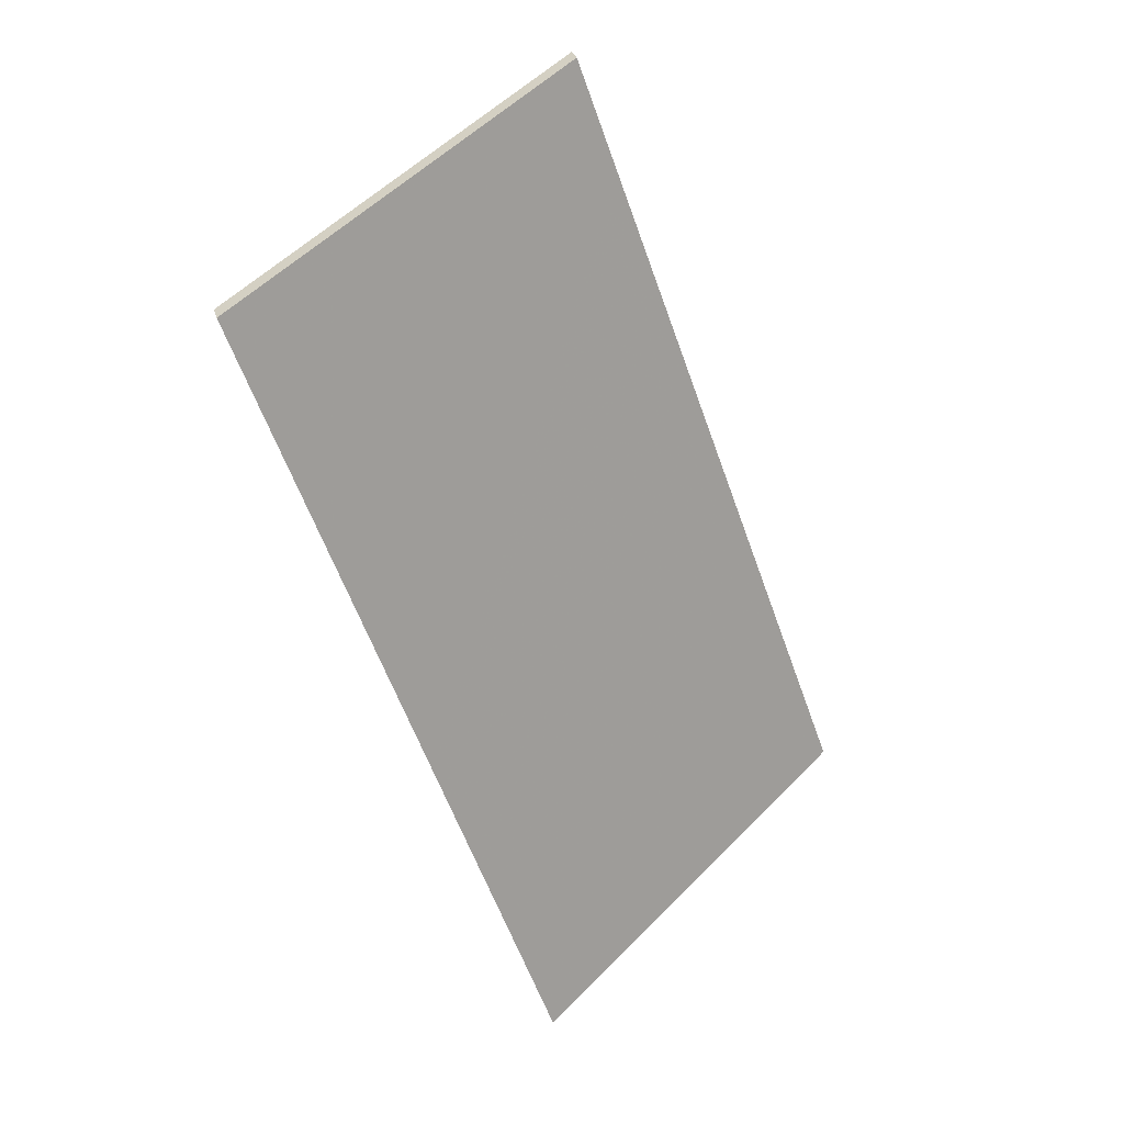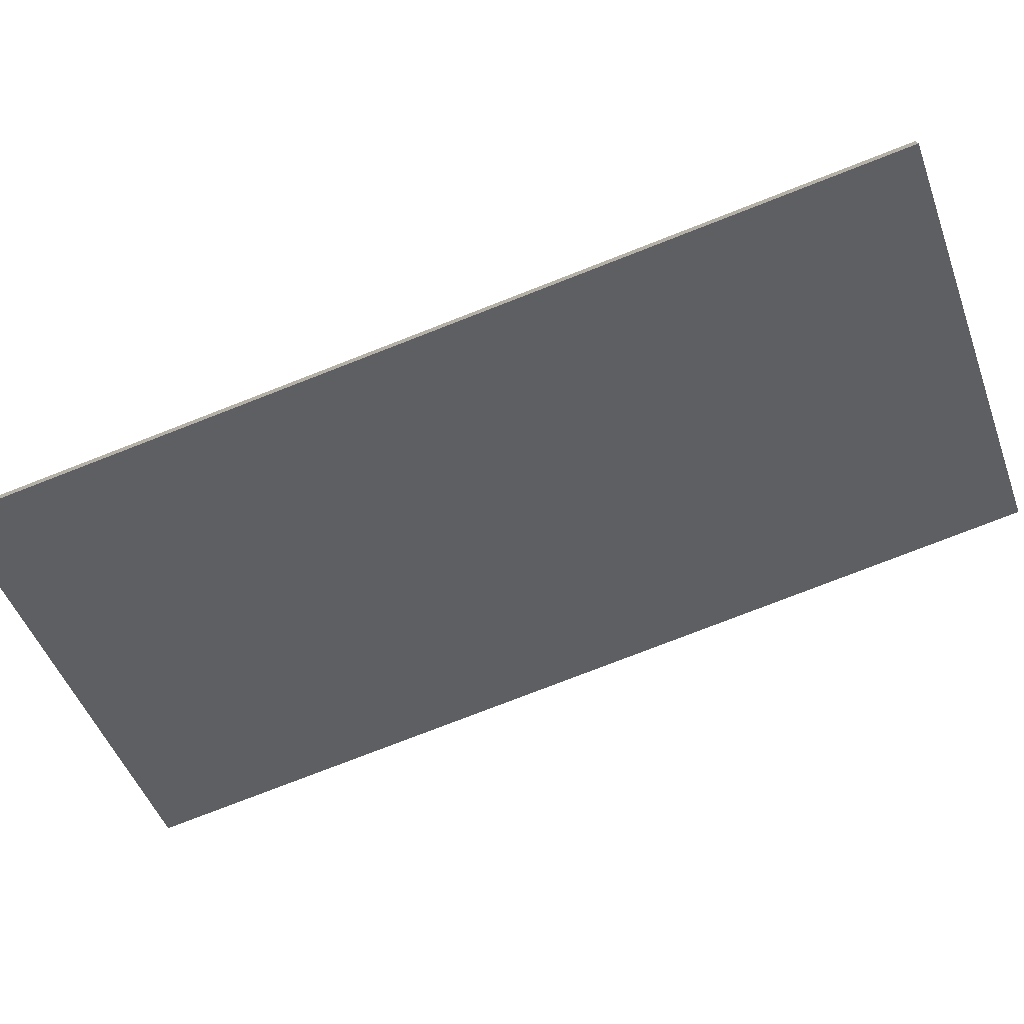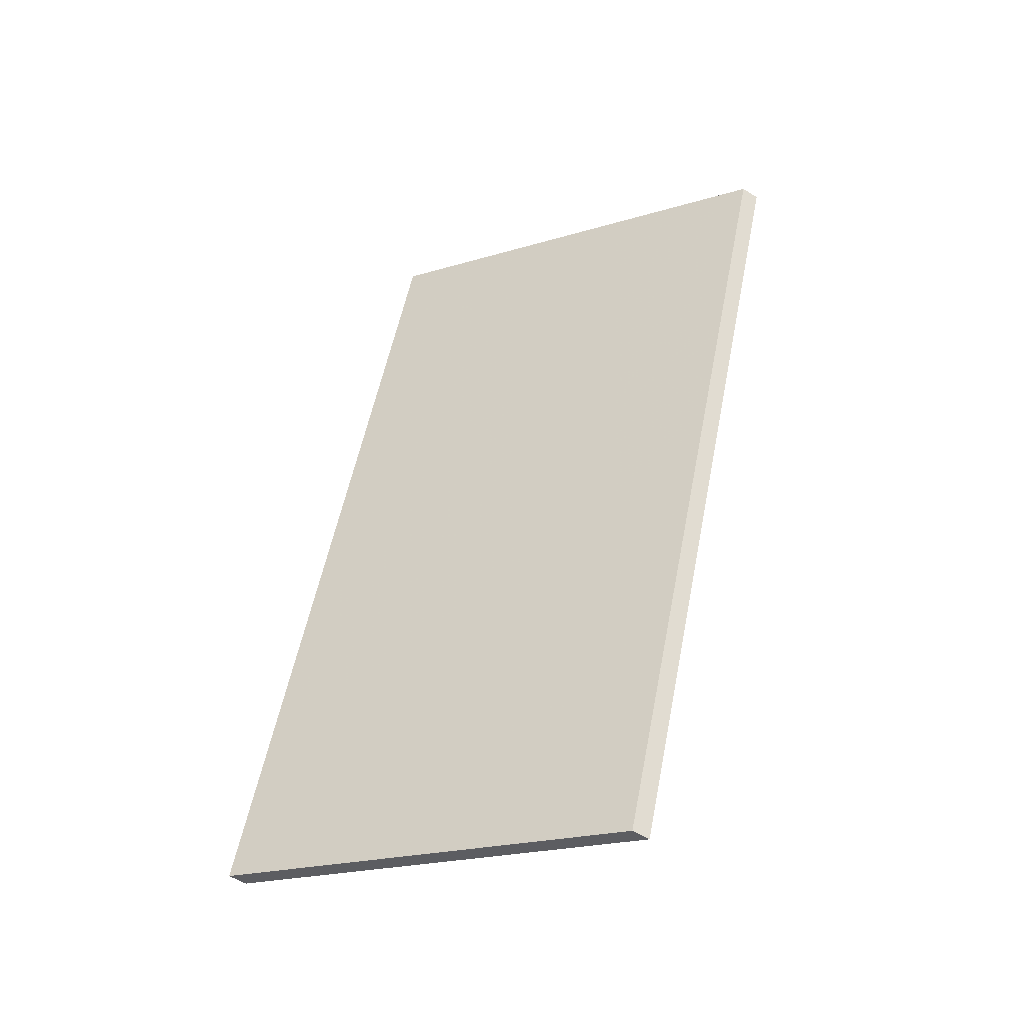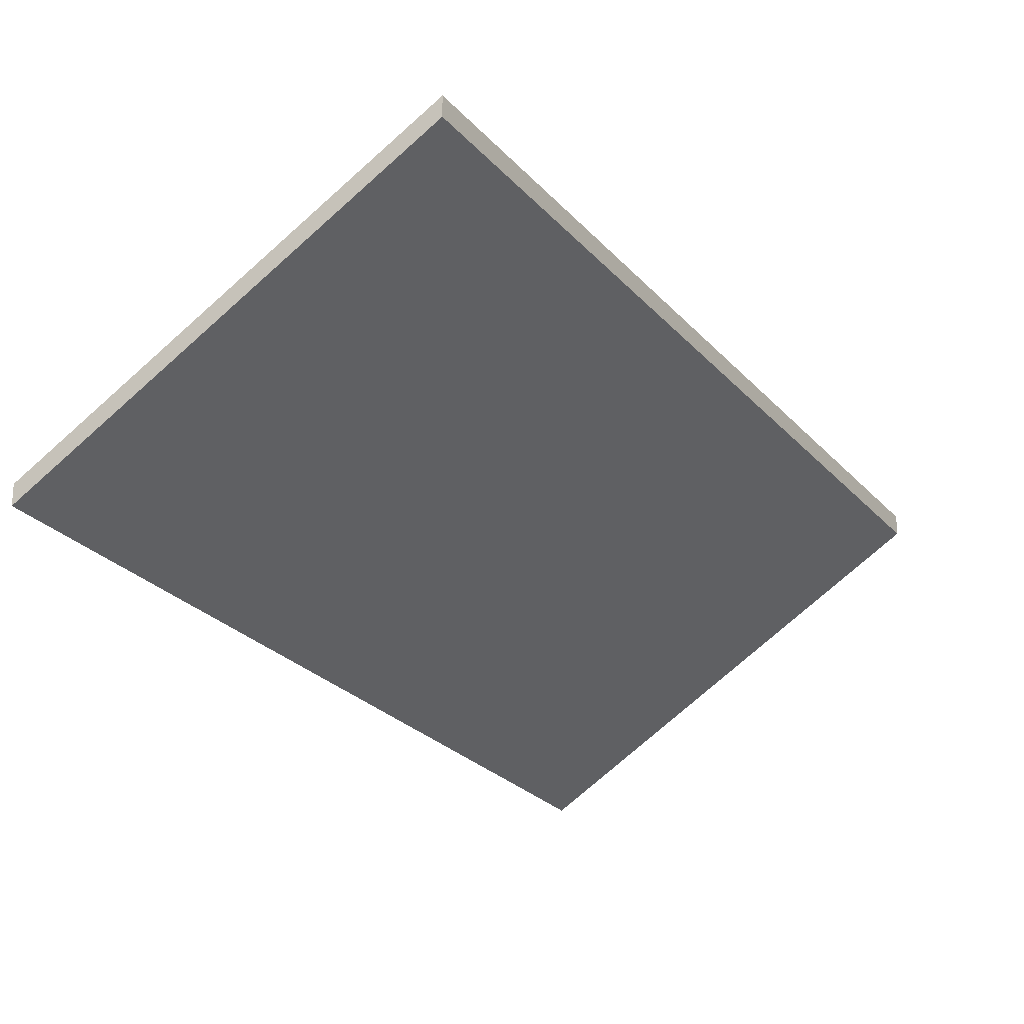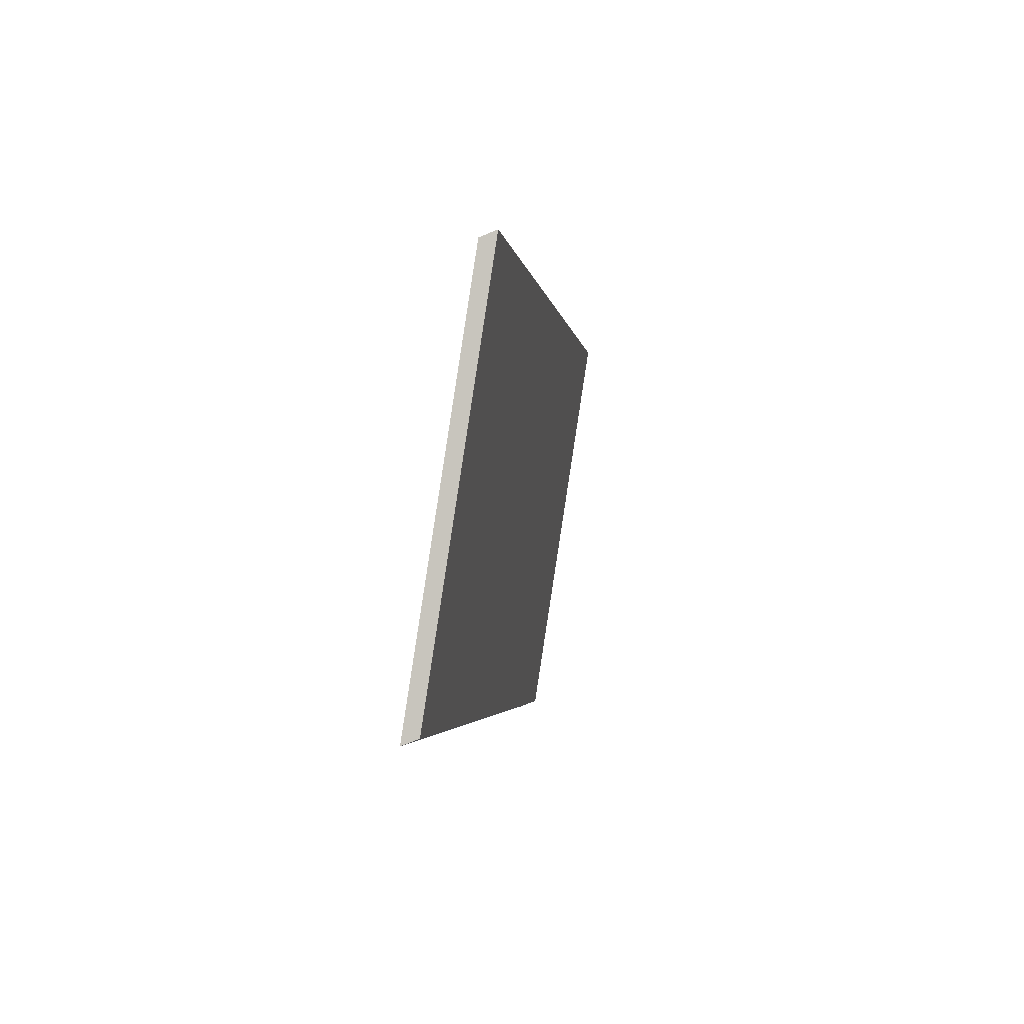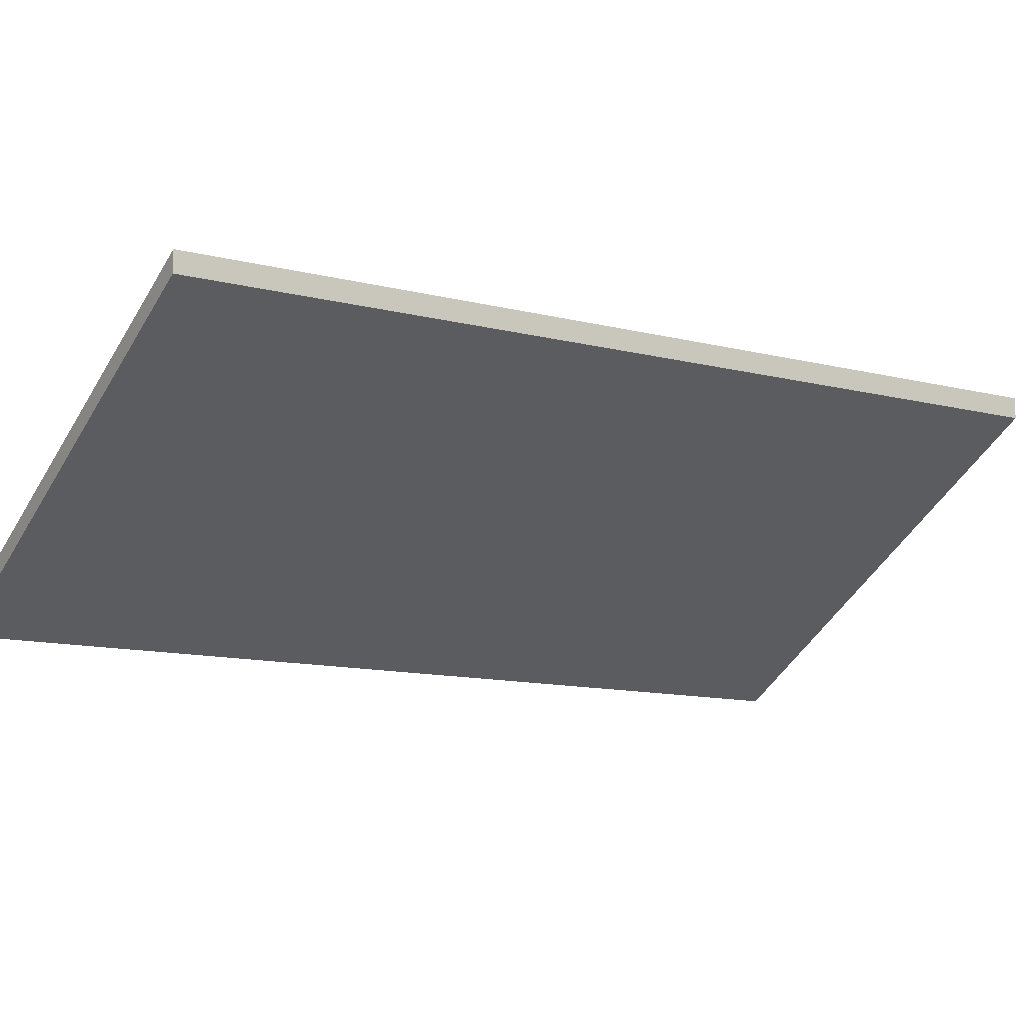
<metadata>
{"format":"obj","ext":"obj","renderer":"f3d","projection":"perspective","resolution":1024,"background":"white","views":[{"elev":28.8,"azim":165.9,"up":"+Z"},{"elev":-76.3,"azim":-49.2,"up":"+Y"},{"elev":-55.5,"azim":56.6,"up":"+Z"},{"elev":-25.1,"azim":50.1,"up":"+Y"},{"elev":-74.8,"azim":-67.6,"up":"+Z"},{"elev":-11.0,"azim":76.1,"up":"+Y"}]}
</metadata>
<code>
v 3.786 -0.1311 -2.879
v 3.828 -0.1054 -2.894
v 3.795 -0.1054 -2.987
v 3.753 -0.1311 -2.972
v 3.786 -0.1332 -2.879
v 3.753 -0.1332 -2.972
v 3.795 -0.1076 -2.987
v 3.828 -0.1076 -2.894
v 3.753 -0.1332 -2.972
v 3.786 -0.1332 -2.879
v 3.786 -0.1311 -2.879
v 3.753 -0.1311 -2.972
v 3.795 -0.1076 -2.987
v 3.753 -0.1332 -2.972
v 3.753 -0.1311 -2.972
v 3.795 -0.1054 -2.987
v 3.828 -0.1076 -2.894
v 3.795 -0.1076 -2.987
v 3.795 -0.1054 -2.987
v 3.828 -0.1054 -2.894
v 3.786 -0.1332 -2.879
v 3.828 -0.1076 -2.894
v 3.828 -0.1054 -2.894
v 3.786 -0.1311 -2.879
f 1 2 3
f 1 3 4
f 5 6 7
f 5 7 8
f 9 10 11
f 9 11 12
f 13 14 15
f 13 15 16
f 17 18 19
f 17 19 20
f 21 22 23
f 21 23 24

</code>
